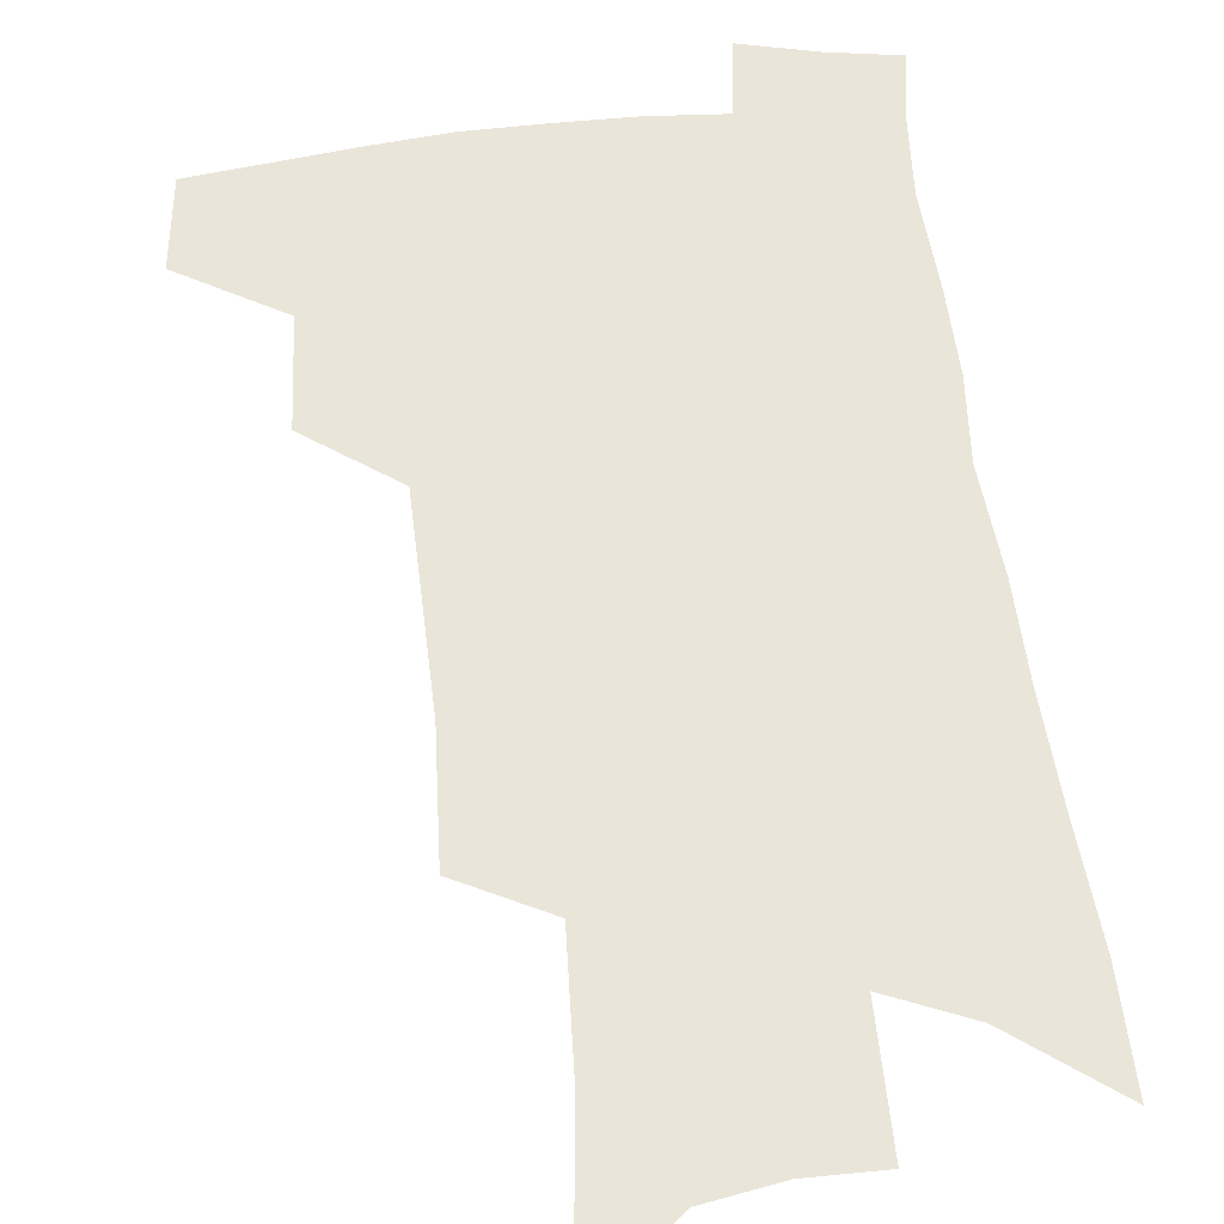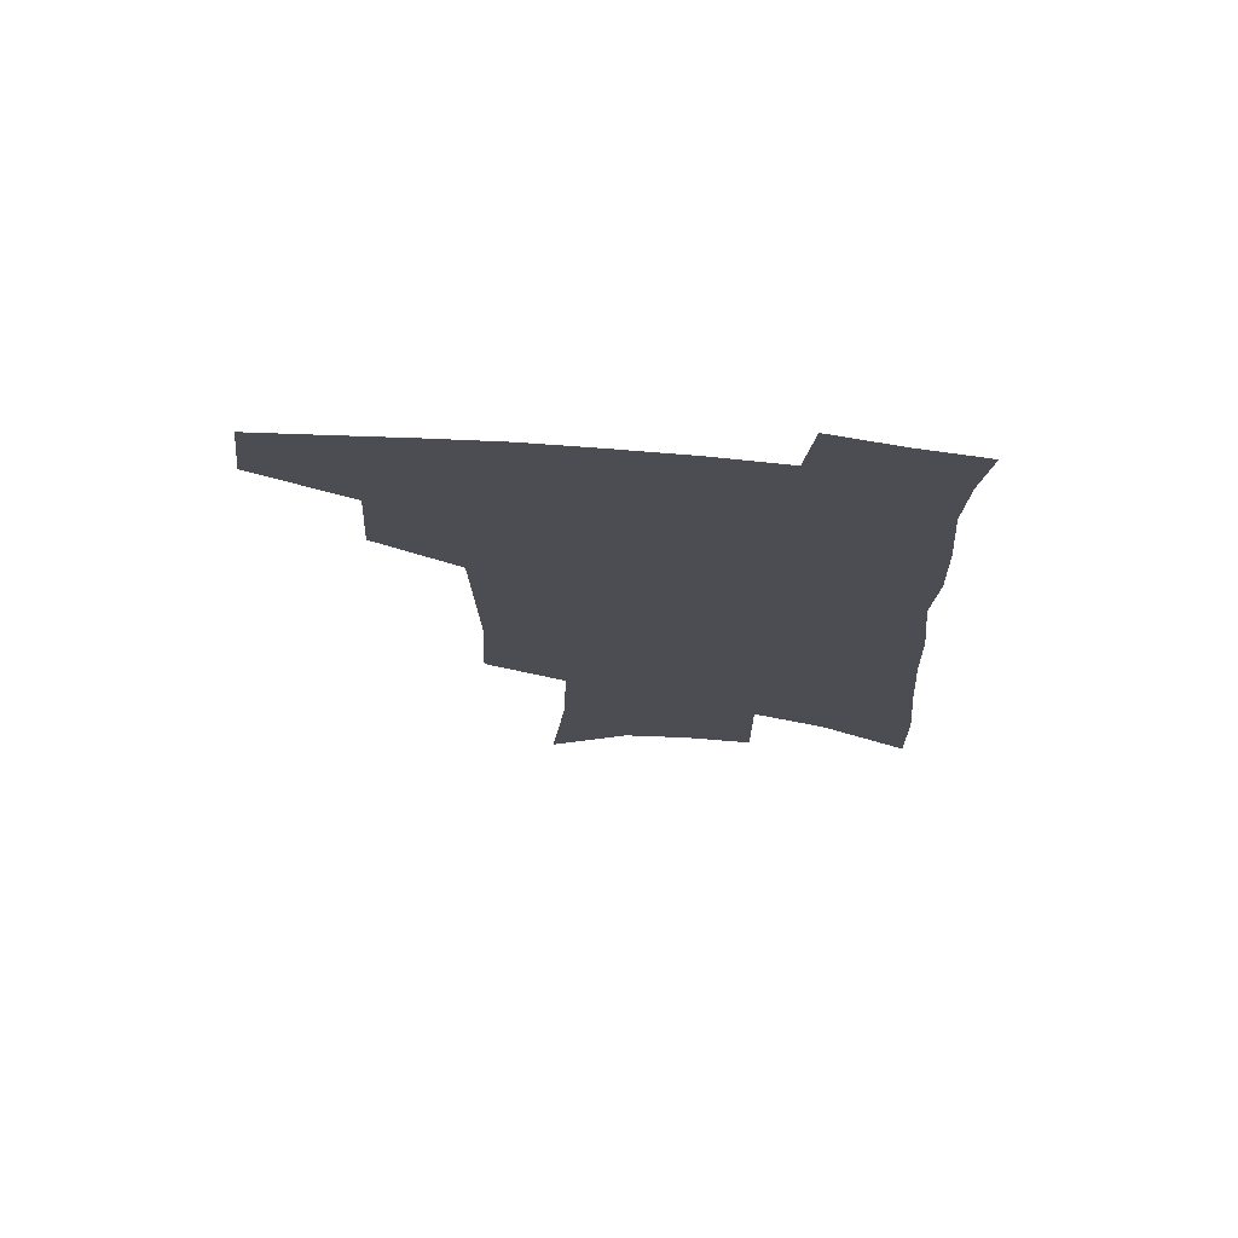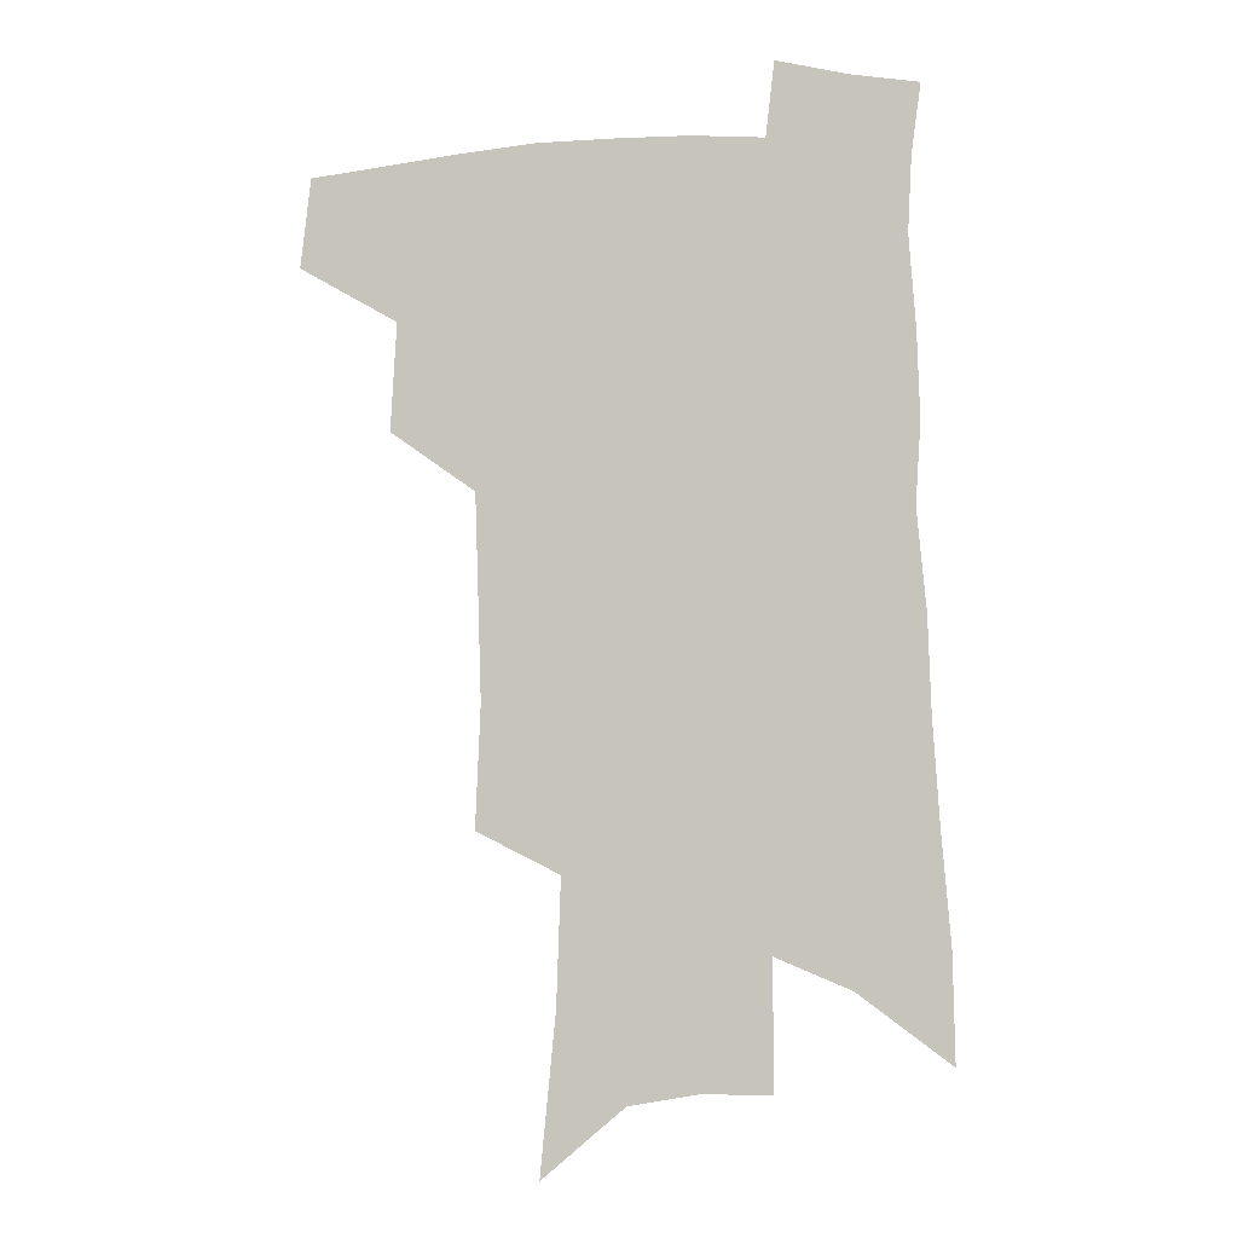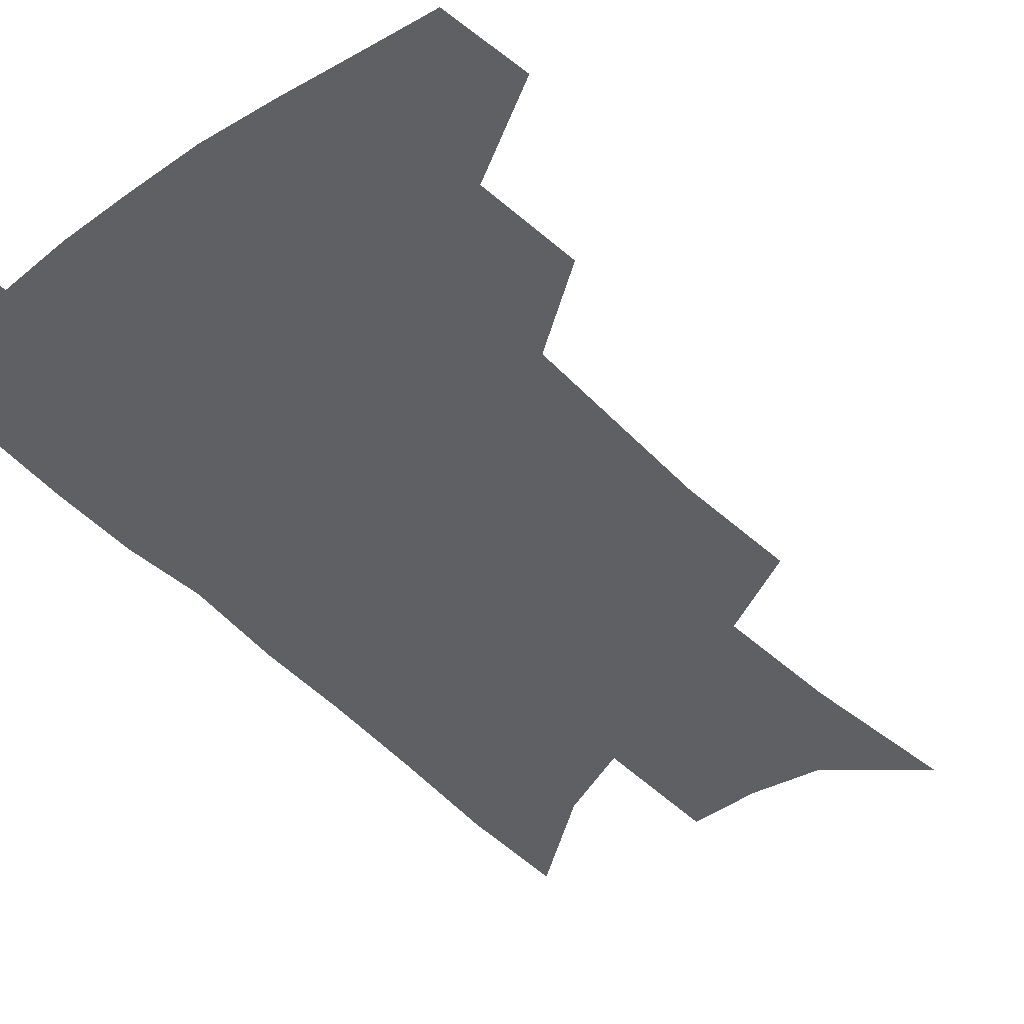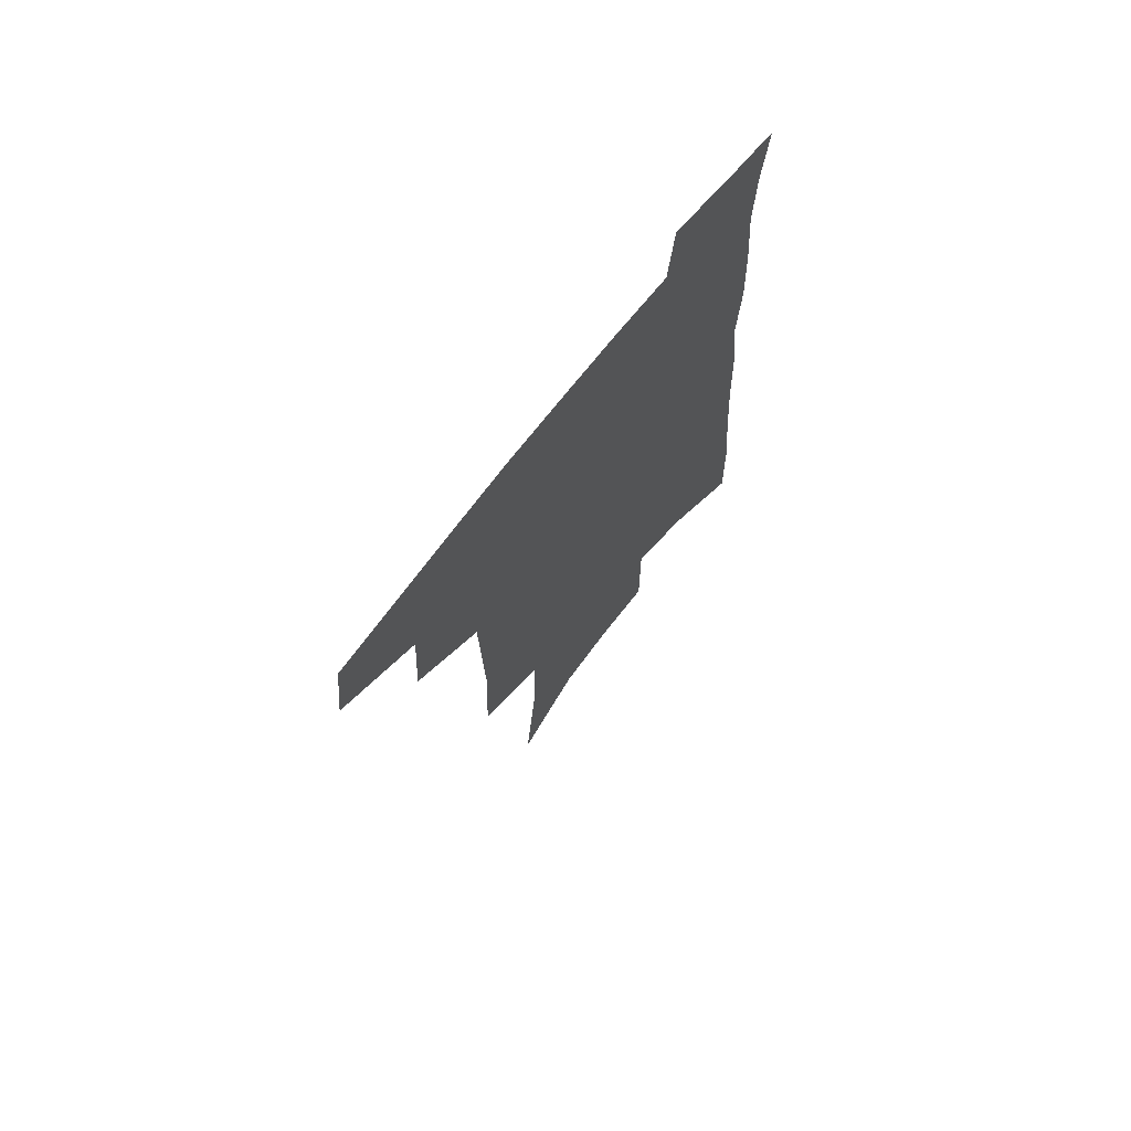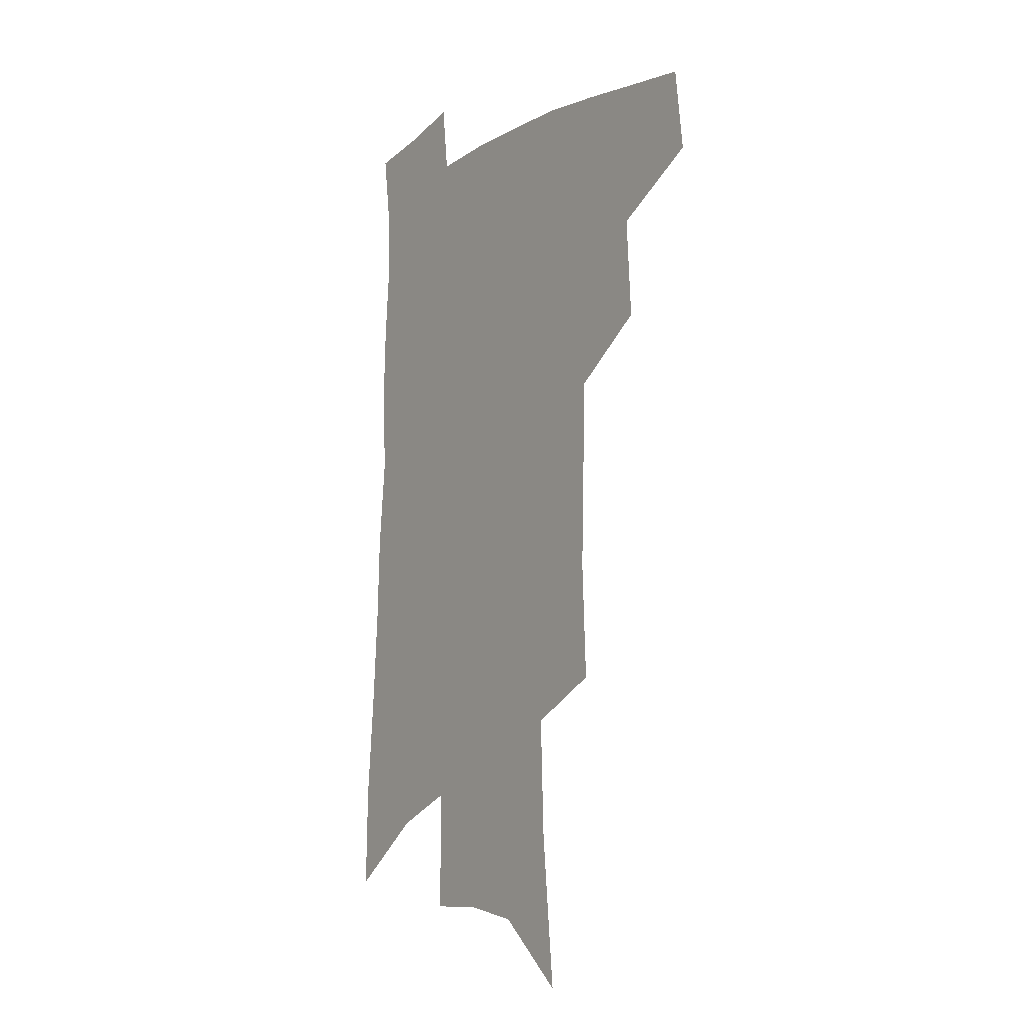
<metadata>
{"format":"obj","ext":"obj","renderer":"f3d","projection":"perspective","resolution":1024,"background":"white","views":[{"elev":58.3,"azim":-5.5,"up":"+Z"},{"elev":73.5,"azim":4.8,"up":"+Y"},{"elev":-2.8,"azim":8.6,"up":"+Y"},{"elev":-44.5,"azim":-139.2,"up":"+Z"},{"elev":71.6,"azim":-51.7,"up":"+Y"},{"elev":-10.3,"azim":-125.0,"up":"+Y"}]}
</metadata>
<code>
v 494.9 440.1 0
v 498.6 471.1 0
v 526.7 383.3 0
v 529 420.7 0
v 527.7 448.5 0
v 524.9 474.4 0
v 556.5 248.4 0
v 558.4 291.3 0
v 557.4 326.9 0
v 556.3 362.5 0
v 554.2 393 0
v 555.7 426 0
v 554.1 452 0
v 550.8 477.8 0
v 578.7 132.7 0
v 584.2 189.6 0
v 585.8 233.9 0
v 585.2 273.1 0
v 584.7 309.8 0
v 583.2 341.8 0
v 582.1 373.5 0
v 581.8 403.7 0
v 581.1 429.9 0
v 580.4 454.7 0
v 577 480.6 0
v 607.8 157.9 0
v 610 207.2 0
v 609.2 244.4 0
v 608.6 283.8 0
v 607.4 316.1 0
v 606.2 347.6 0
v 605.4 377.6 0
v 605.3 406.6 0
v 604.9 431.3 0
v 604.7 456.2 0
v 603.8 481.2 0
v 632.3 162.4 0
v 633 212.5 0
v 631.9 250.3 0
v 630.8 284.1 0
v 629.6 319 0
v 628.7 350.3 0
v 628.1 379.9 0
v 628 407.4 0
v 628.4 431.9 0
v 629.1 456.6 0
v 629.2 481.2 0
v 656.7 162.6 0
v 656.3 207.8 0
v 654.8 247.7 0
v 653.1 284.2 0
v 652.2 316 0
v 651.3 347.8 0
v 650.8 377.3 0
v 650.7 405.2 0
v 651.5 430.8 0
v 652.7 455.8 0
v 654.8 479.7 0
v 657.8 505.6 0
v 682.8 196.9 0
v 680.3 237.4 0
v 677.9 274.9 0
v 675.4 310.3 0
v 676.2 339.2 0
v 674.6 371 0
v 674.6 399.4 0
v 675 426.8 0
v 675.9 453.3 0
v 678.4 476.8 0
v 682.7 499.9 0
v 715.7 172.7 0
v 714.8 210.8 0
v 711.2 250.7 0
v 708.7 287.3 0
v 707.4 320.3 0
v 703.9 355.7 0
v 705.6 383.7 0
v 704.4 414.2 0
v 701.9 446 0
v 703.1 472.1 0
v 706.3 496.3 0
f 4 5 1
f 1 5 2
f 5 6 2
f 10 11 3
f 3 11 4
f 11 12 4
f 4 12 5
f 12 13 5
f 5 13 6
f 13 14 6
f 17 18 7
f 7 18 8
f 18 19 8
f 8 19 9
f 19 20 9
f 9 20 10
f 20 21 10
f 10 21 11
f 21 22 11
f 11 22 12
f 22 23 12
f 12 23 13
f 23 24 13
f 13 24 14
f 24 25 14
f 15 26 16
f 26 27 16
f 16 27 17
f 27 28 17
f 17 28 18
f 28 29 18
f 18 29 19
f 29 30 19
f 19 30 20
f 30 31 20
f 20 31 21
f 31 32 21
f 21 32 22
f 32 33 22
f 22 33 23
f 33 34 23
f 23 34 24
f 34 35 24
f 24 35 25
f 35 36 25
f 26 37 27
f 37 38 27
f 27 38 28
f 38 39 28
f 28 39 29
f 39 40 29
f 29 40 30
f 40 41 30
f 30 41 31
f 41 42 31
f 31 42 32
f 42 43 32
f 32 43 33
f 43 44 33
f 33 44 34
f 44 45 34
f 34 45 35
f 45 46 35
f 35 46 36
f 46 47 36
f 37 48 38
f 48 49 38
f 38 49 39
f 49 50 39
f 39 50 40
f 50 51 40
f 40 51 41
f 51 52 41
f 41 52 42
f 52 53 42
f 42 53 43
f 53 54 43
f 43 54 44
f 54 55 44
f 44 55 45
f 55 56 45
f 45 56 46
f 56 57 46
f 46 57 47
f 57 58 47
f 49 60 50
f 60 61 50
f 50 61 51
f 61 62 51
f 51 62 52
f 62 63 52
f 52 63 53
f 63 64 53
f 53 64 54
f 64 65 54
f 54 65 55
f 65 66 55
f 55 66 56
f 66 67 56
f 56 67 57
f 67 68 57
f 57 68 58
f 68 69 58
f 58 69 59
f 69 70 59
f 60 71 61
f 71 72 61
f 61 72 62
f 72 73 62
f 62 73 63
f 73 74 63
f 63 74 64
f 74 75 64
f 64 75 65
f 75 76 65
f 65 76 66
f 76 77 66
f 66 77 67
f 77 78 67
f 67 78 68
f 78 79 68
f 68 79 69
f 79 80 69
f 69 80 70
f 80 81 70

</code>
